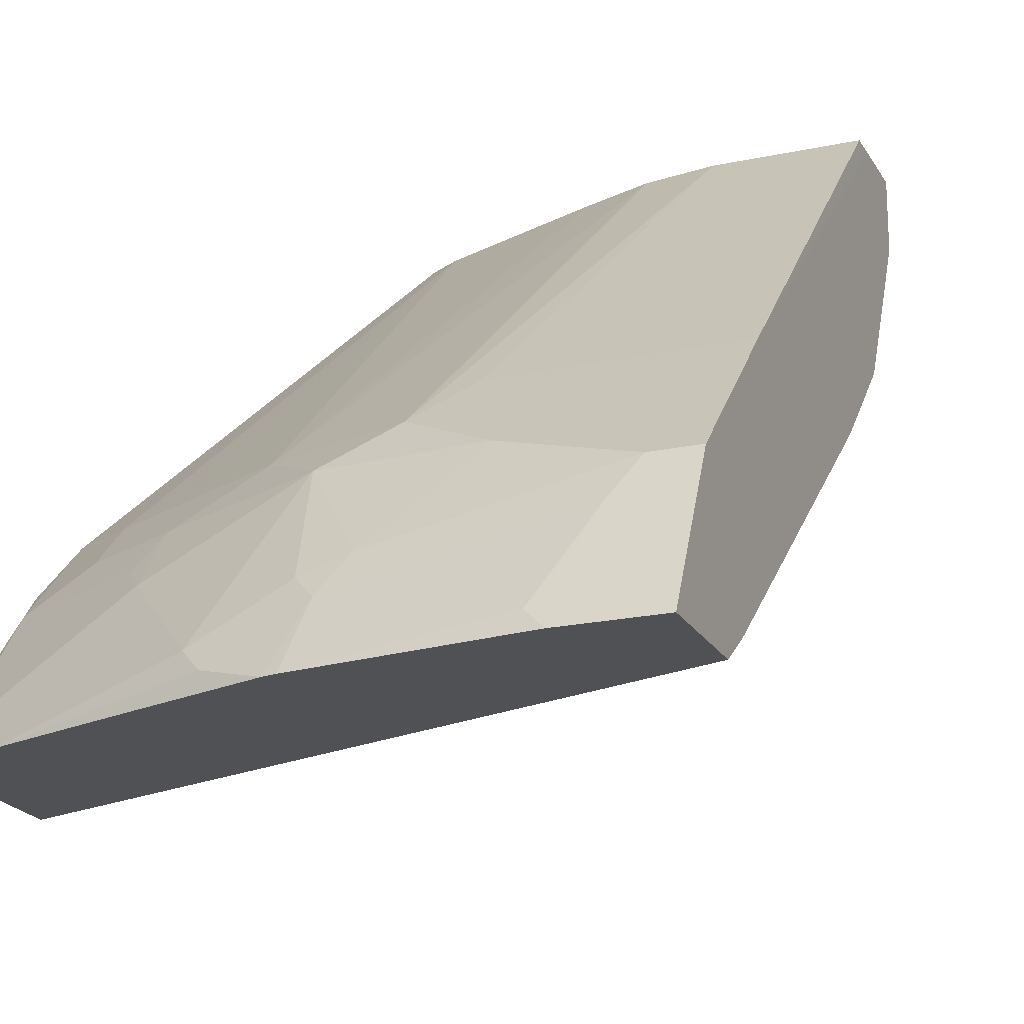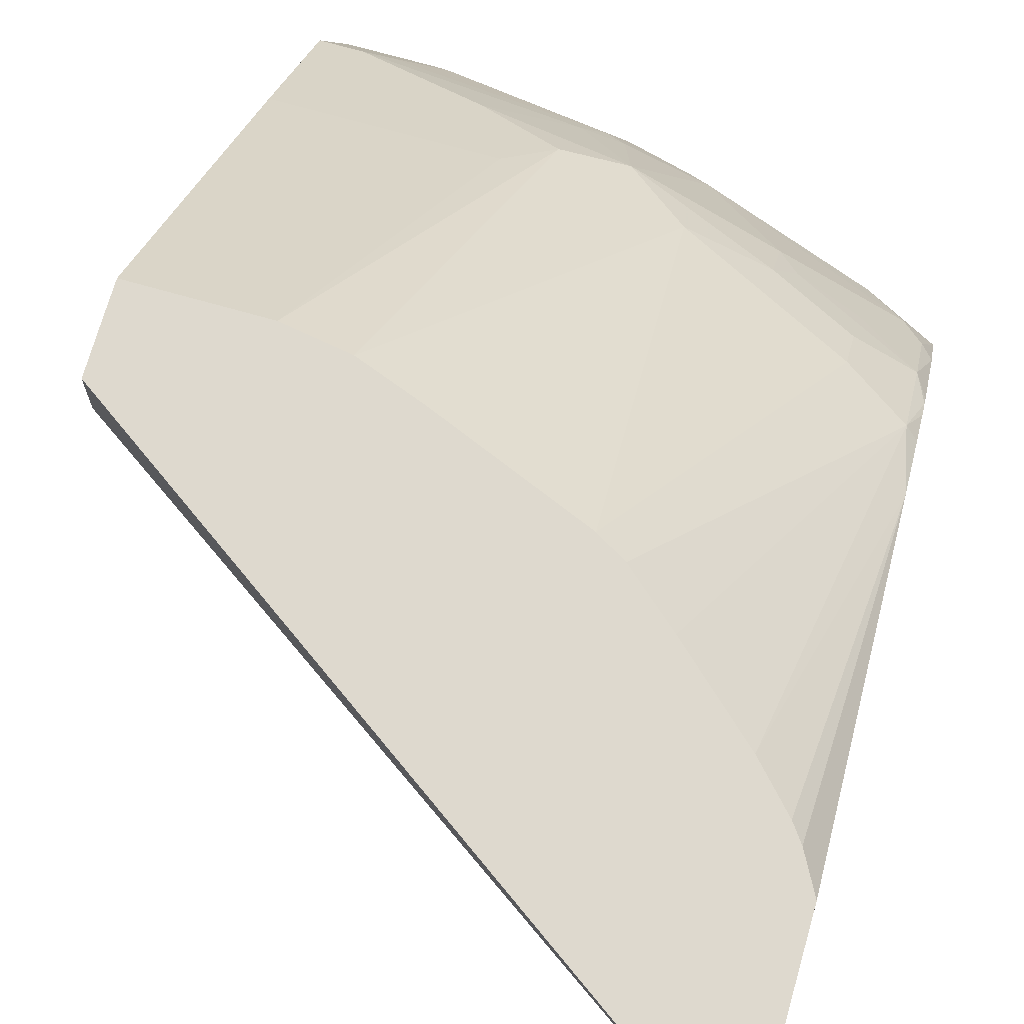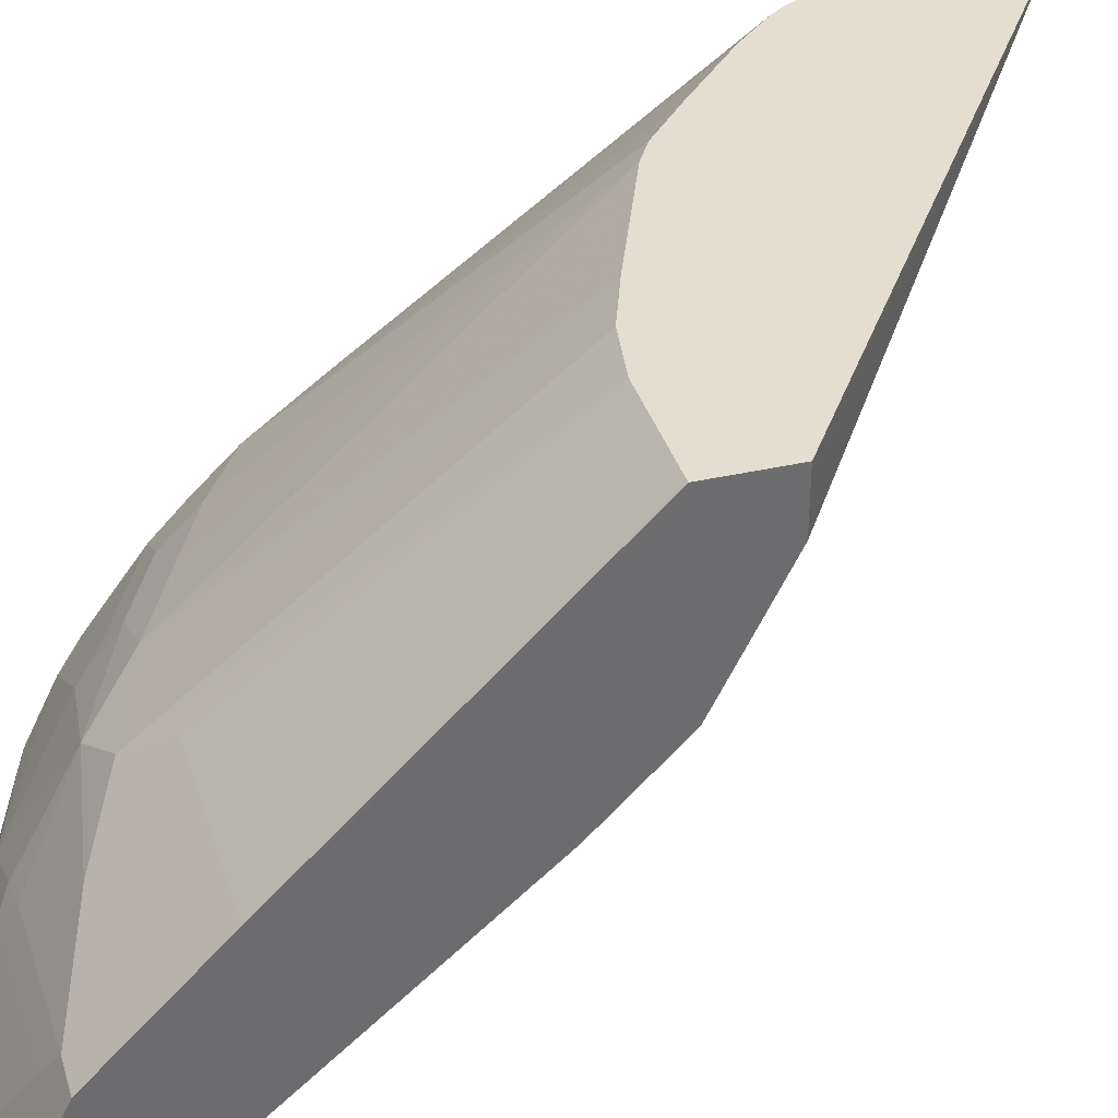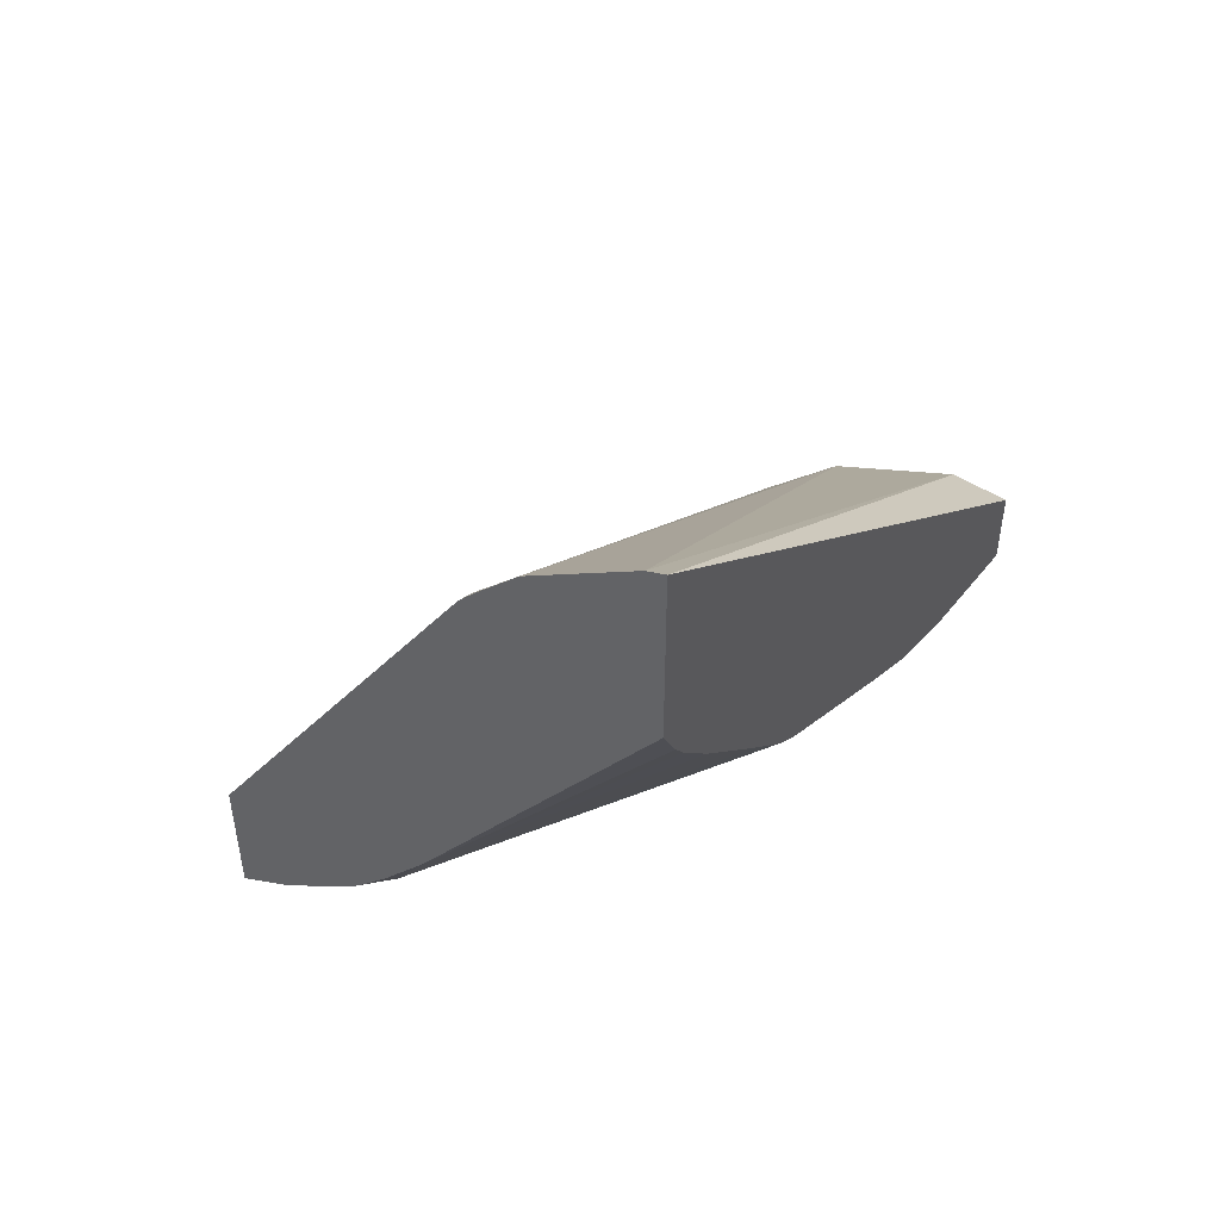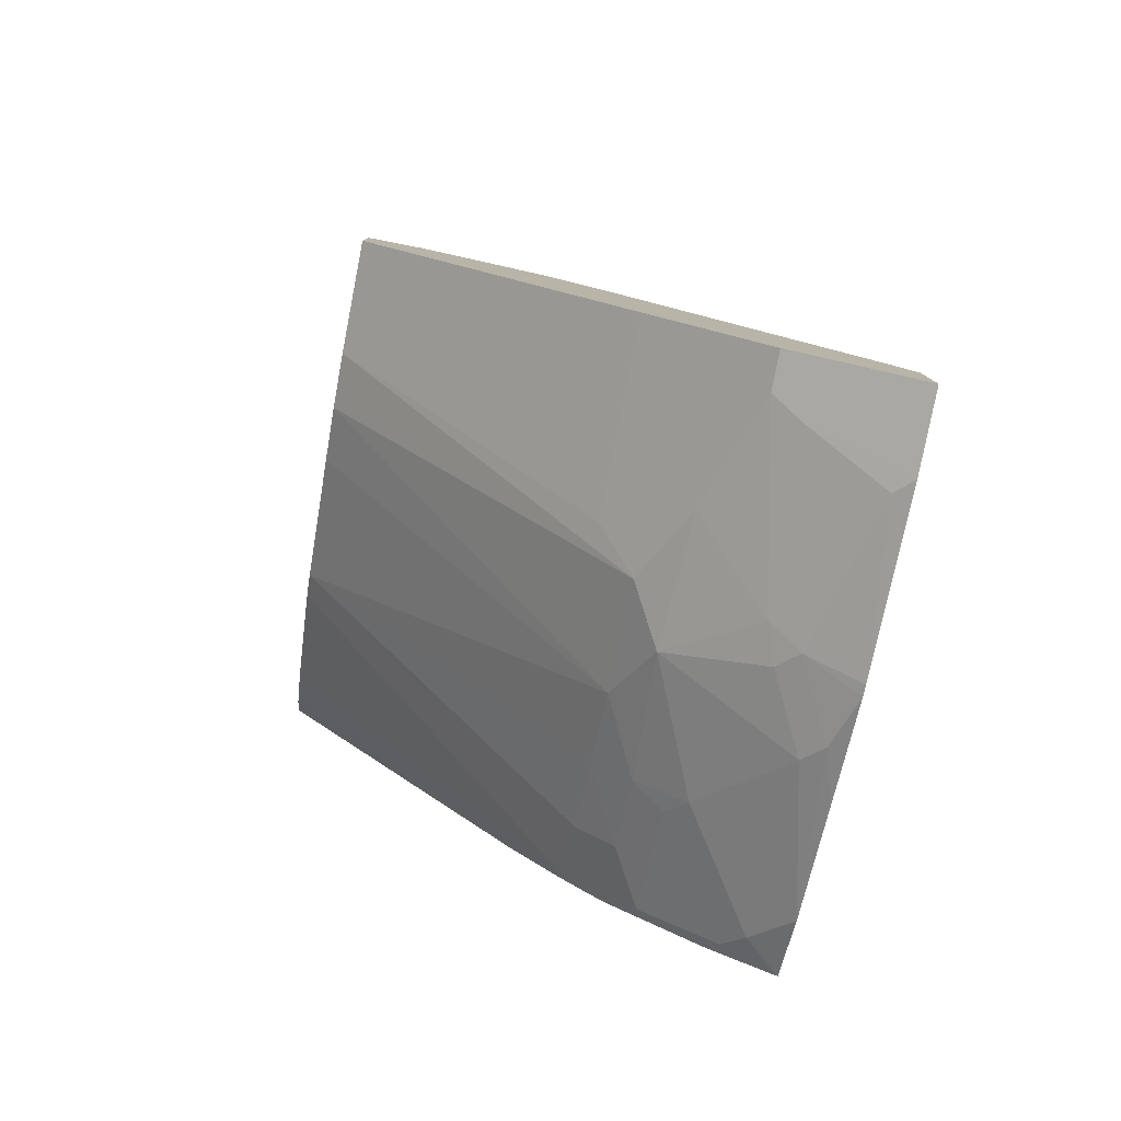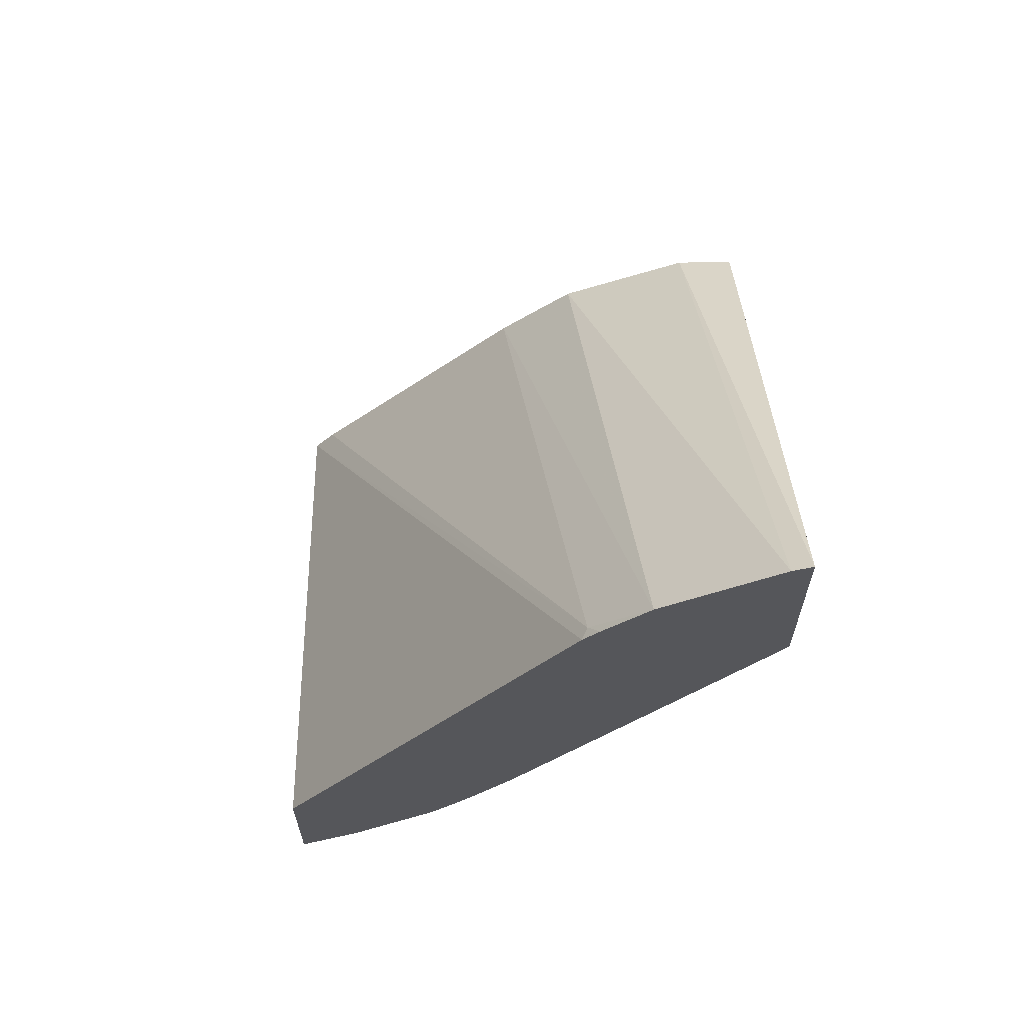
<metadata>
{"format":"obj","ext":"obj","renderer":"f3d","projection":"perspective","resolution":1024,"background":"white","views":[{"elev":-20.2,"azim":-158.4,"up":"+Y"},{"elev":71.6,"azim":15.9,"up":"+Y"},{"elev":36.5,"azim":-106.6,"up":"+Y"},{"elev":48.3,"azim":126.2,"up":"+Z"},{"elev":-79.8,"azim":-101.0,"up":"+Z"},{"elev":64.1,"azim":88.9,"up":"+Z"}]}
</metadata>
<code>
v 0.2758 0.5689 -0.1067
v 0.2758 0.5594 -0.1107
v 0.2758 0.5689 -0.1958
v -5.371e-05 0.5689 -0.2984
v -8.072e-05 0.5594 -0.2984
v -8.072e-05 0.5593 -0.2984
v -8.072e-05 0.5407 -0.2984
v 0.2758 0.5035 -0.1496
v -8.072e-05 0.5034 -0.317
v -8.072e-05 0.491 -0.3232
v 3.1e-07 0.4786 -0.3294
v 0.2672 0.5689 -0.2114
v 0.2758 0.4409 -0.3801
v -8.072e-05 0.5689 -0.3175
v 0.2704 0.4755 -0.1818
v 0.2758 0.4809 -0.1737
v -8.072e-05 0.4785 -0.3295
v -8.072e-05 0.4599 -0.3481
v -8.072e-05 0.4413 -0.3668
v 0.2619 0.5689 -0.2186
v 0.2758 0.4169 -0.4108
v 0.2704 0.4196 -0.4149
v 0.2456 0.5689 -0.2361
v -2.67e-05 0.5689 -0.3356
v -8.072e-05 0.5593 -0.3357
v 0.2758 0.4728 -0.1832
v -8.072e-05 0.3294 -0.4973
v -5.371e-05 0.3183 -0.5121
v 0.2758 0.4027 -0.4272
v 0.2758 0.3955 -0.4349
v 0.2704 0.3823 -0.4522
v 0.2424 0.3978 -0.4537
v 0.2424 0.4165 -0.4351
v 0.1773 0.5689 -0.2935
v 0.1895 0.5689 -0.2863
v 0.2113 0.5689 -0.2673
v 0.05596 0.5689 -0.3356
v 3.1e-07 0.4351 -0.4724
v -8.072e-05 0.435 -0.4724
v 0.2758 0.3183 -0.4242
v -8.072e-05 0.3232 -0.5097
v -8.072e-05 0.3183 -0.5234
v 0.2758 0.3916 -0.4383
v 0.2758 0.3504 -0.472
v 0.2704 0.345 -0.4801
v 0.2424 0.373 -0.4732
v 0.2144 0.3823 -0.4801
v 0.2051 0.4165 -0.4537
v 0.2051 0.3978 -0.4724
v 0.1119 0.5689 -0.3204
v 0.1678 0.4165 -0.4724
v 0.08373 0.5689 -0.3309
v 0.1119 0.4165 -0.491
v 0.09326 0.4351 -0.4724
v 3.1e-07 0.3978 -0.5097
v -8.072e-05 0.3977 -0.5097
v 0.2758 0.3183 -0.4921
v -8.072e-05 0.3183 -0.5588
v 0.2758 0.3209 -0.4908
v 0.261 0.3357 -0.4918
v 0.2051 0.373 -0.4918
v 0.1399 0.4009 -0.4988
v 0.08413 0.5689 -0.3308
v 0.0746 0.3978 -0.5097
v 3.1e-07 0.3792 -0.5283
v -8.072e-05 0.3791 -0.5283
v 0.2436 0.3183 -0.5089
v -8.072e-05 0.3667 -0.5345
v 0.02798 0.3636 -0.5361
v 0.03854 0.3183 -0.5588
v 0.1678 0.3357 -0.5291
v 0.1305 0.3543 -0.5291
v 0.1119 0.3605 -0.5283
v 0.01866 0.3792 -0.5283
v 0.1852 0.3183 -0.5288
v 0.1585 0.3263 -0.5361
v 0.04662 0.3263 -0.5547
v 0.0373 0.3419 -0.547
v 0.1212 0.345 -0.5361
v 0.1268 0.3183 -0.5476
v 0.1324 0.3183 -0.5464
f 49 61 62
f 33 48 34
f 34 48 51
f 34 51 50
f 37 52 53
f 37 53 54
f 38 54 64
f 38 64 55
f 38 56 39
f 45 59 60
f 45 60 61
f 45 61 46
f 46 61 47
f 32 51 48
f 47 61 49
f 38 55 56
f 44 59 45
f 30 43 31
f 32 47 49
f 27 41 28
f 49 62 51
f 28 41 42
f 28 42 58
f 28 58 70
f 28 70 80
f 28 80 81
f 32 49 51
f 28 81 75
f 28 67 57
f 28 57 40
f 31 43 44
f 31 44 45
f 31 45 46
f 31 46 47
f 31 47 32
f 28 75 67
f 50 51 63
f 65 74 66
f 51 53 63
f 67 76 71
f 69 77 78
f 69 78 70
f 69 74 73
f 69 73 79
f 69 79 77
f 70 78 77
f 67 75 76
f 70 77 80
f 71 79 72
f 72 79 73
f 75 81 76
f 76 81 79
f 77 79 80
f 79 81 80
f 26 28 40
f 71 76 79
f 66 69 68
f 66 74 69
f 64 73 74
f 52 63 53
f 53 62 64
f 53 64 54
f 55 64 74
f 55 74 65
f 55 65 66
f 55 66 56
f 57 67 60
f 57 60 59
f 58 68 69
f 58 69 70
f 60 67 71
f 60 71 61
f 61 71 62
f 62 71 72
f 62 72 73
f 62 73 64
f 51 62 53
f 24 39 25
f 32 48 33
f 24 54 38
f 1 50 63
f 1 63 52
f 1 52 37
f 1 37 24
f 1 24 14
f 1 14 4
f 1 4 5
f 1 34 50
f 1 5 6
f 1 7 2
f 2 7 9
f 2 9 10
f 2 10 11
f 2 11 8
f 3 13 12
f 4 14 5
f 1 6 7
f 5 14 25
f 1 35 34
f 1 23 36
f 24 38 39
f 1 2 8
f 1 8 16
f 1 16 26
f 1 26 40
f 1 40 57
f 1 57 59
f 1 36 35
f 1 59 44
f 1 30 29
f 1 29 21
f 1 21 13
f 1 13 3
f 1 3 12
f 1 12 20
f 1 20 23
f 1 44 43
f 5 25 39
f 1 43 30
f 5 56 66
f 13 23 20
f 14 24 25
f 15 26 16
f 15 19 27
f 15 27 28
f 15 28 26
f 21 29 22
f 13 22 23
f 22 29 30
f 22 31 32
f 22 33 34
f 22 34 35
f 22 35 36
f 22 36 23
f 5 39 56
f 24 37 54
f 22 30 31
f 13 21 22
f 22 32 33
f 10 17 11
f 5 68 58
f 12 13 20
f 5 66 68
f 5 58 42
f 5 42 41
f 5 27 19
f 5 19 18
f 5 18 17
f 5 17 10
f 5 41 27
f 5 10 9
f 8 19 15
f 8 18 19
f 8 11 17
f 8 15 16
f 8 17 18
f 5 7 6
f 5 9 7

</code>
